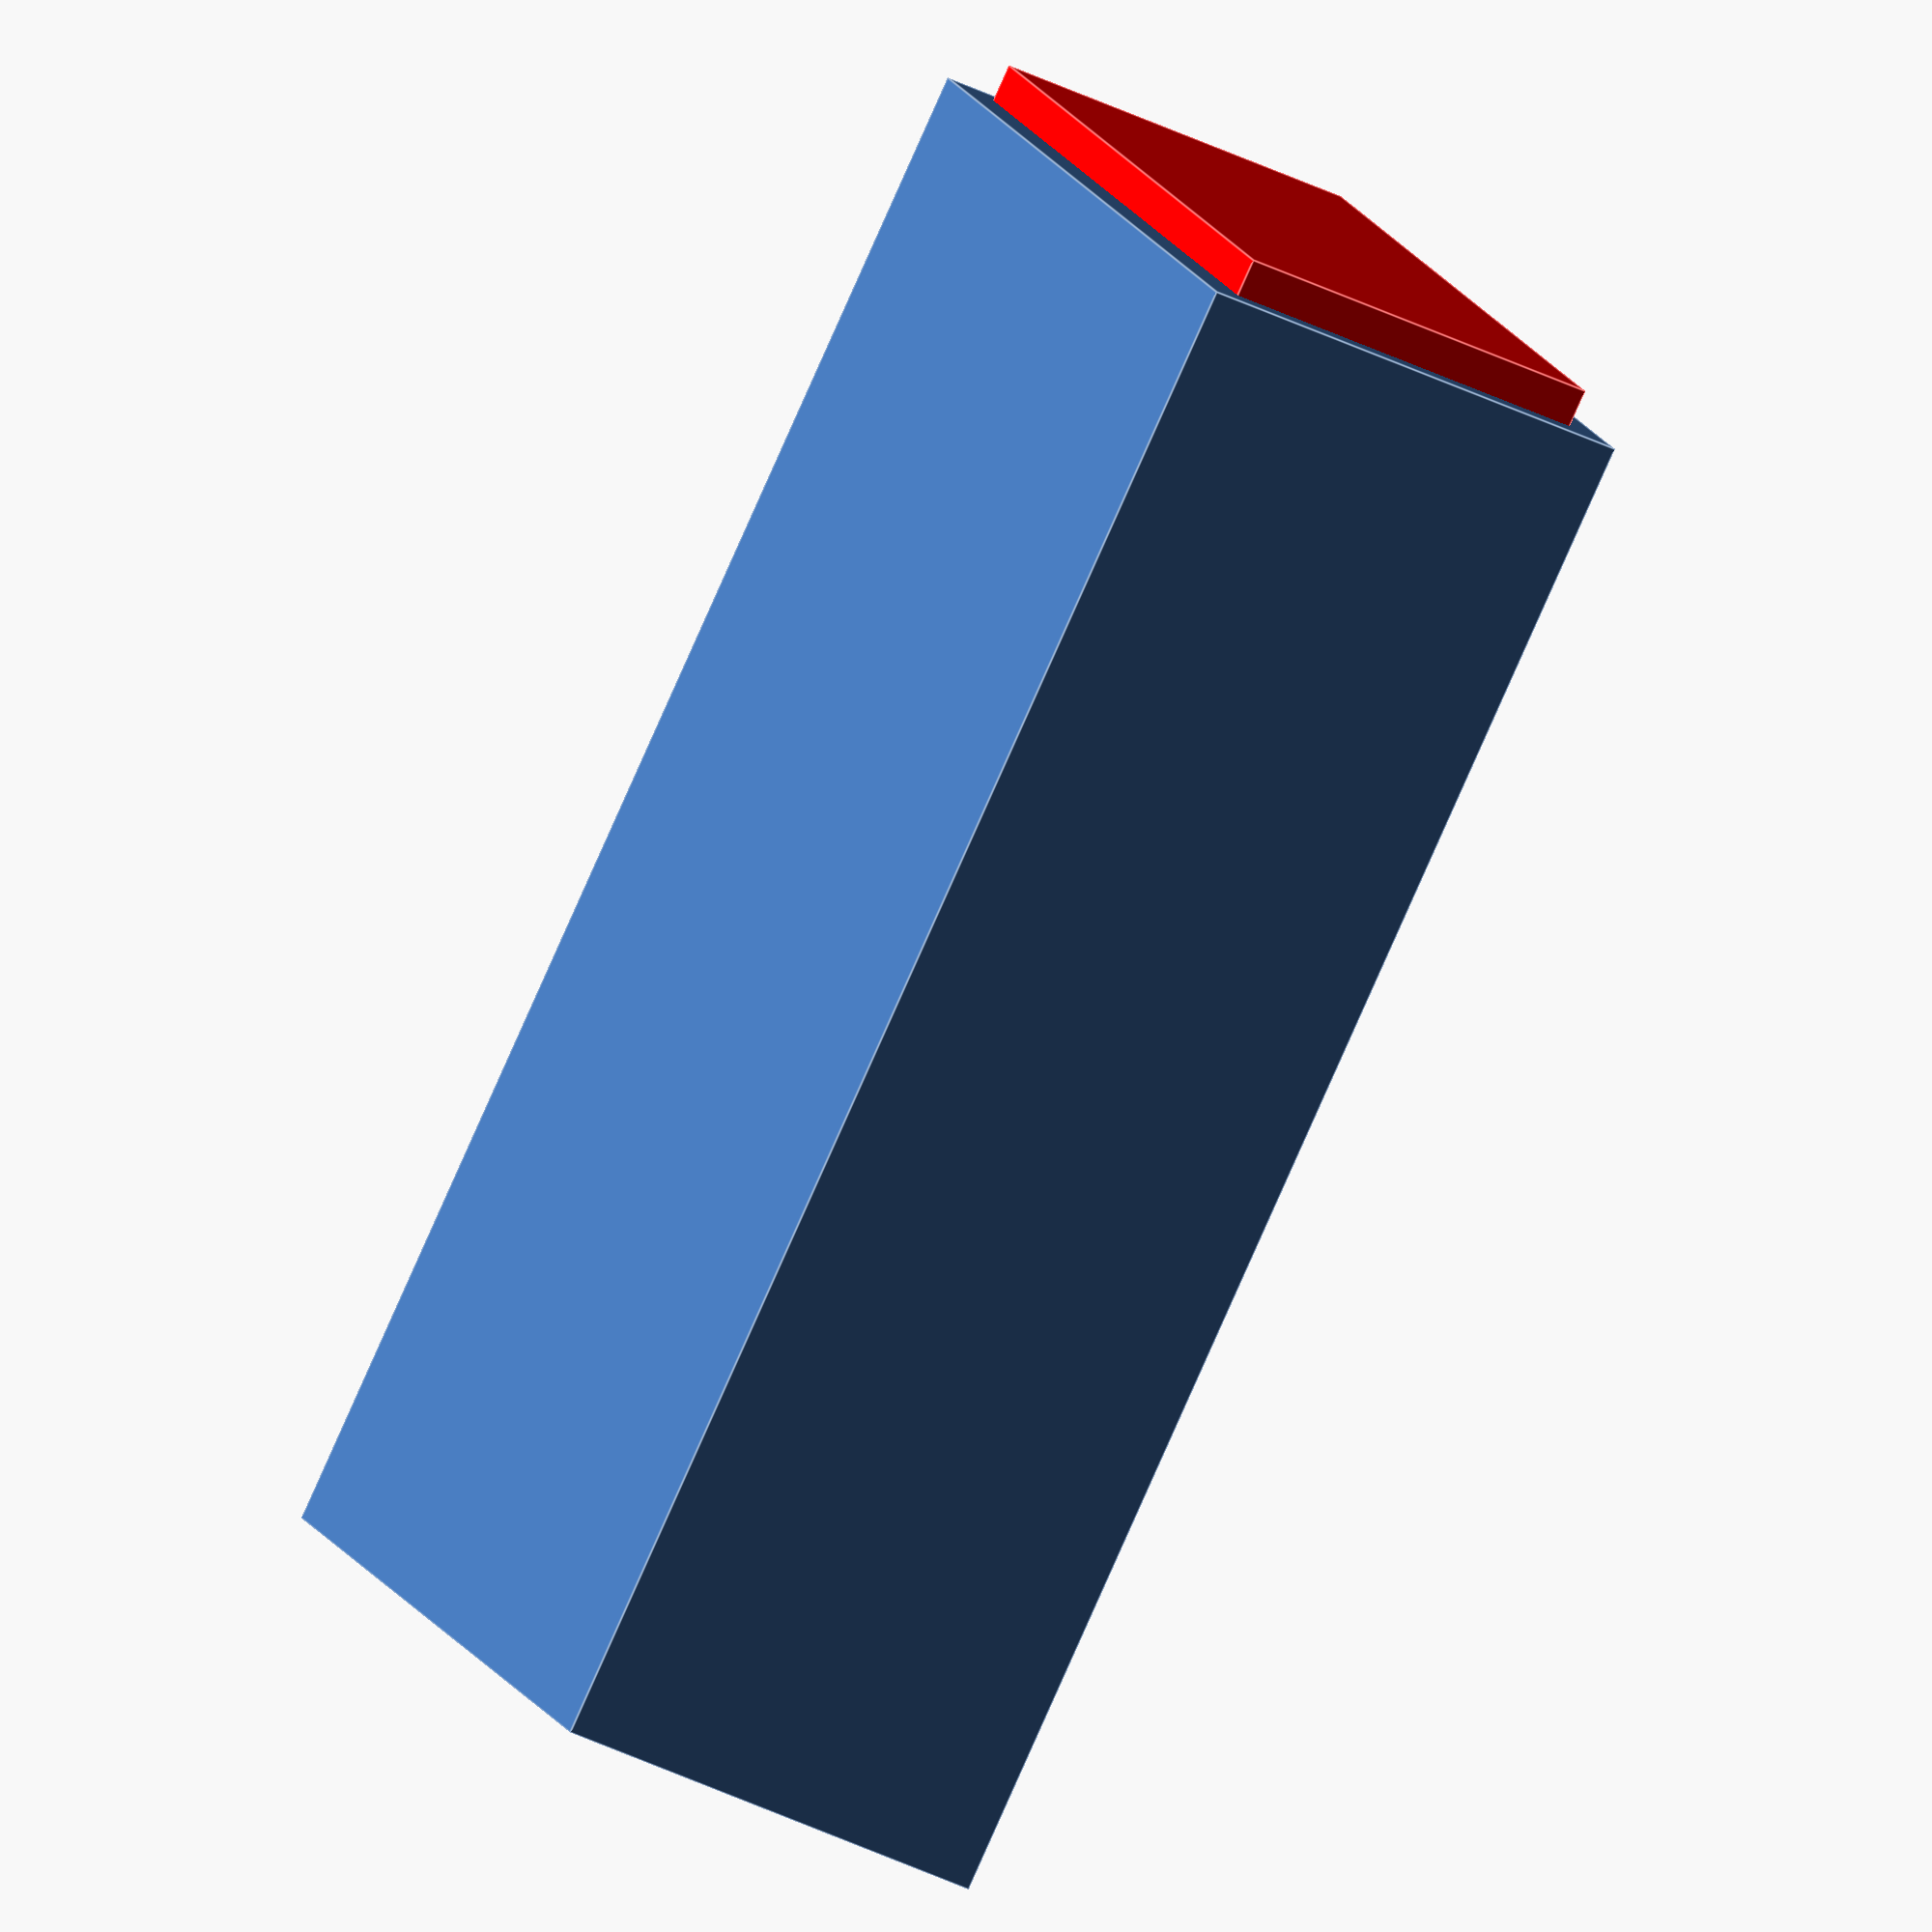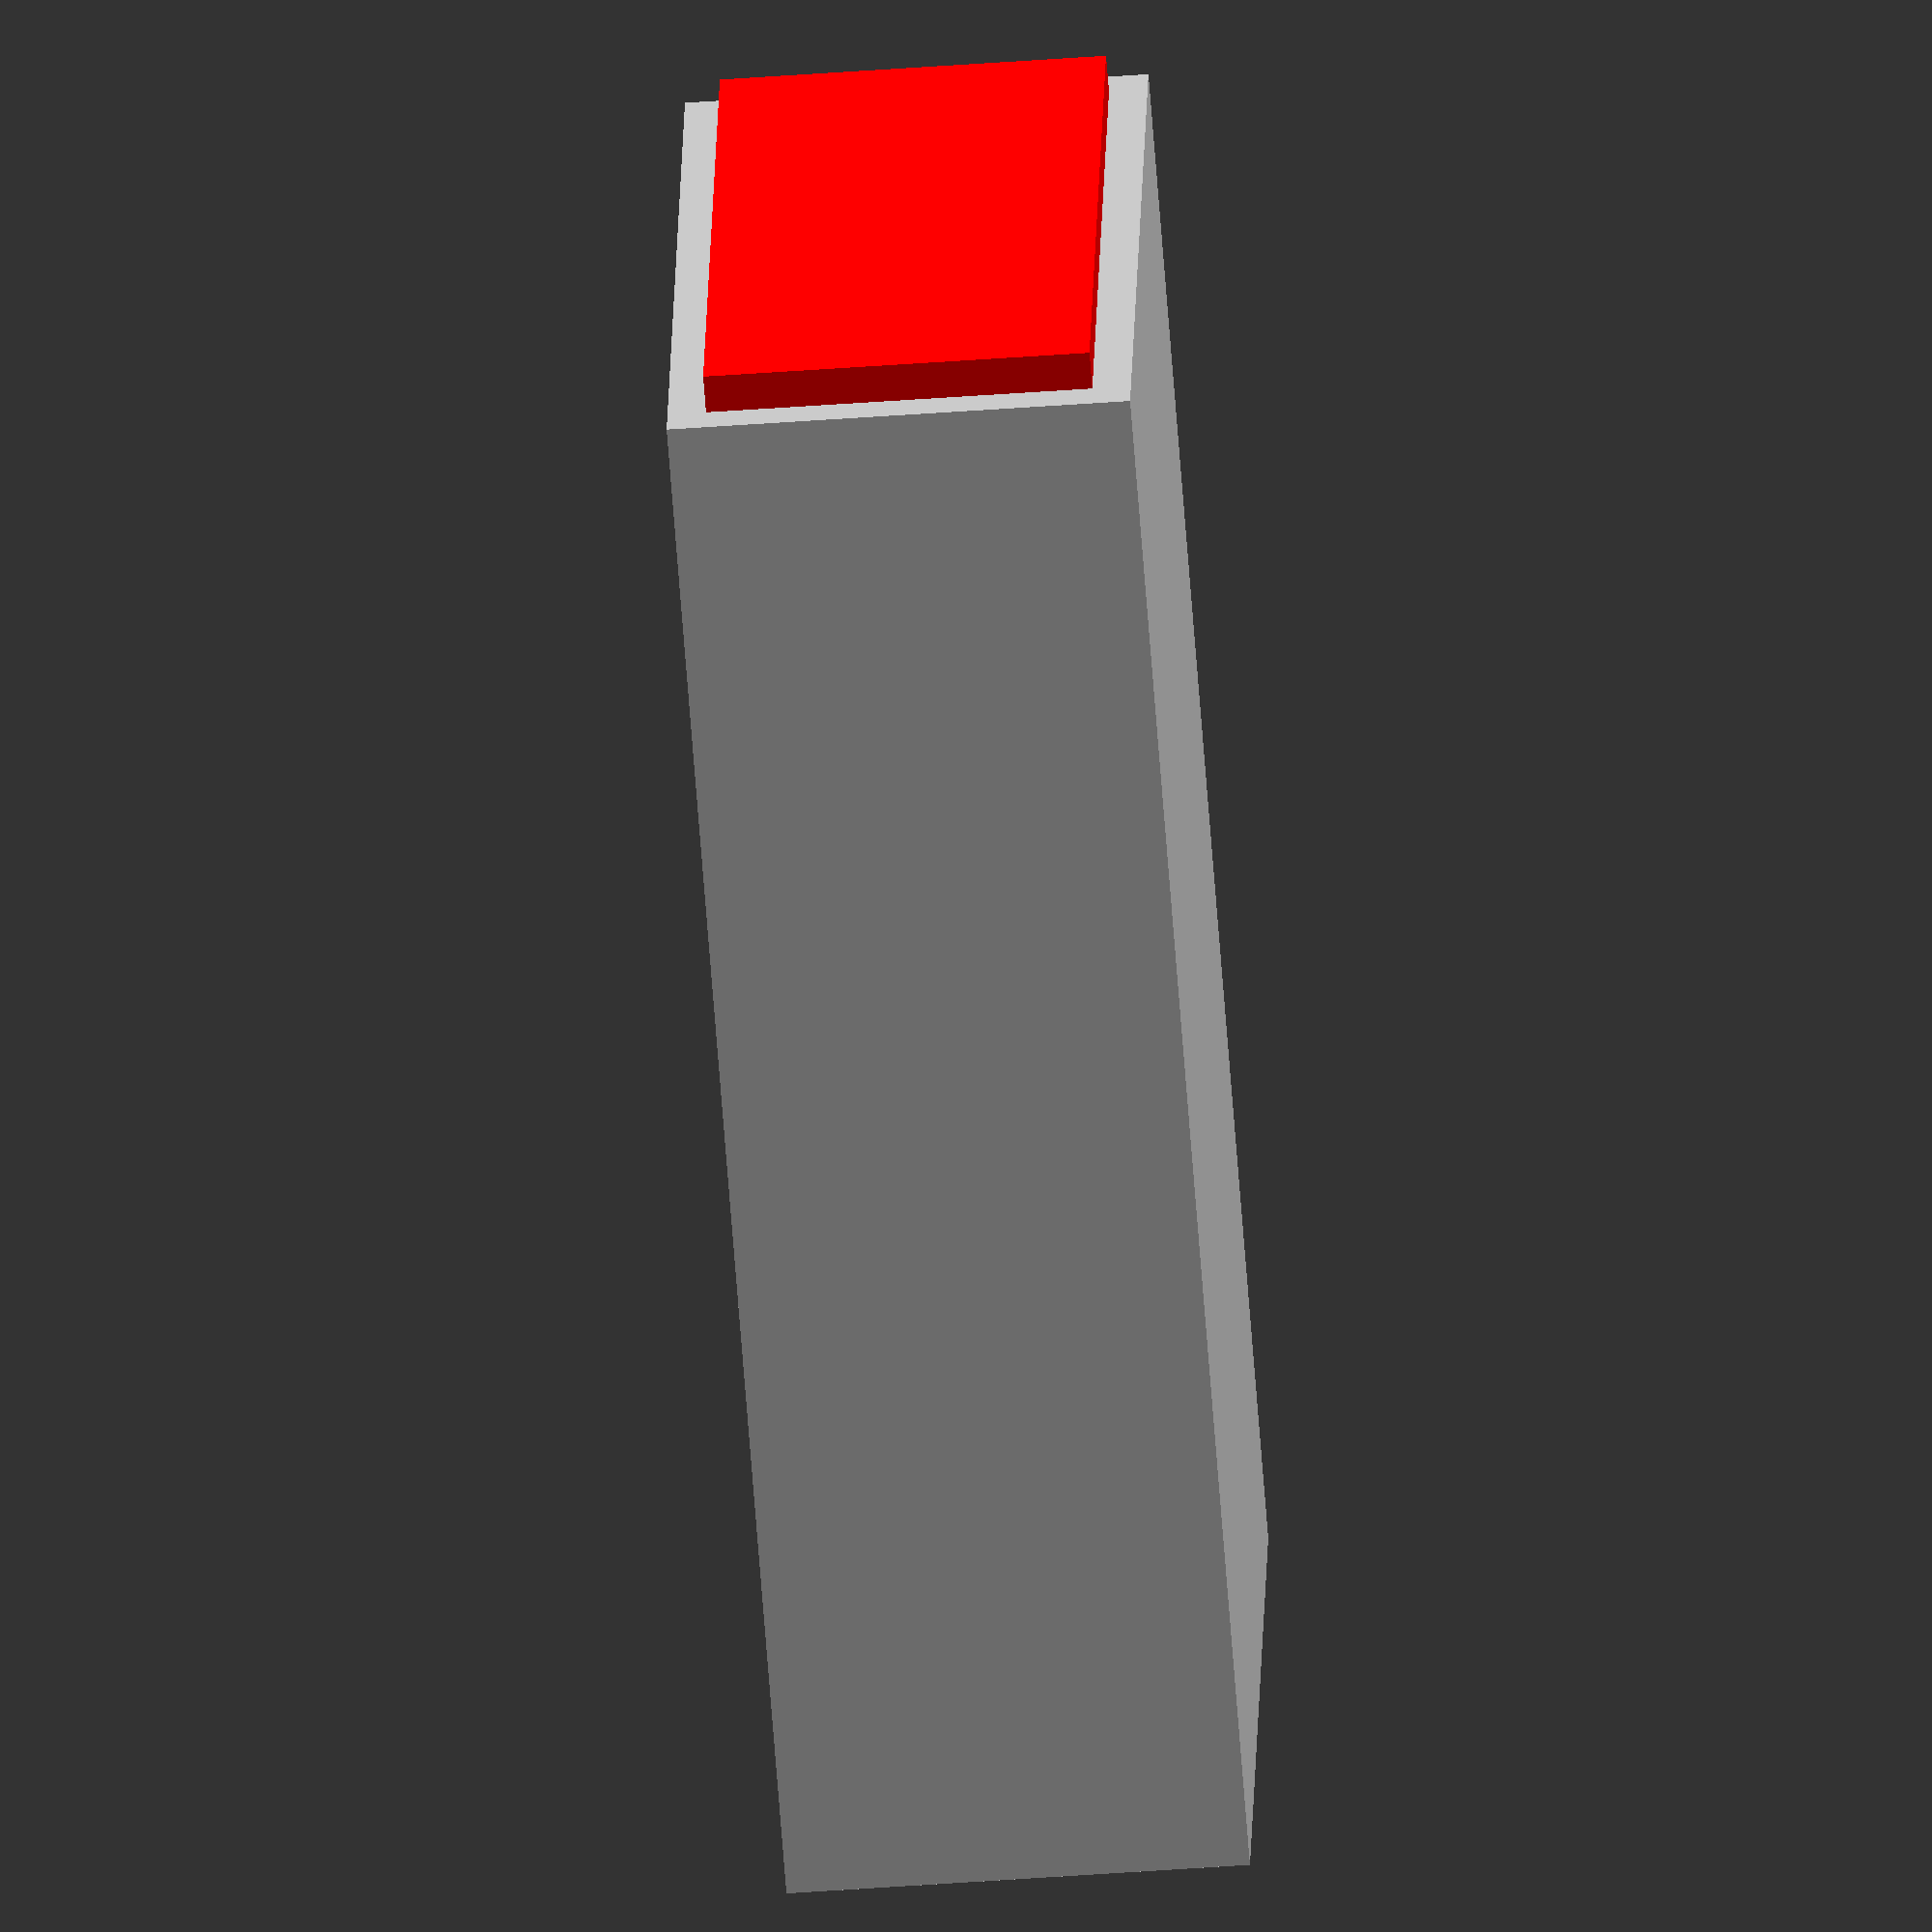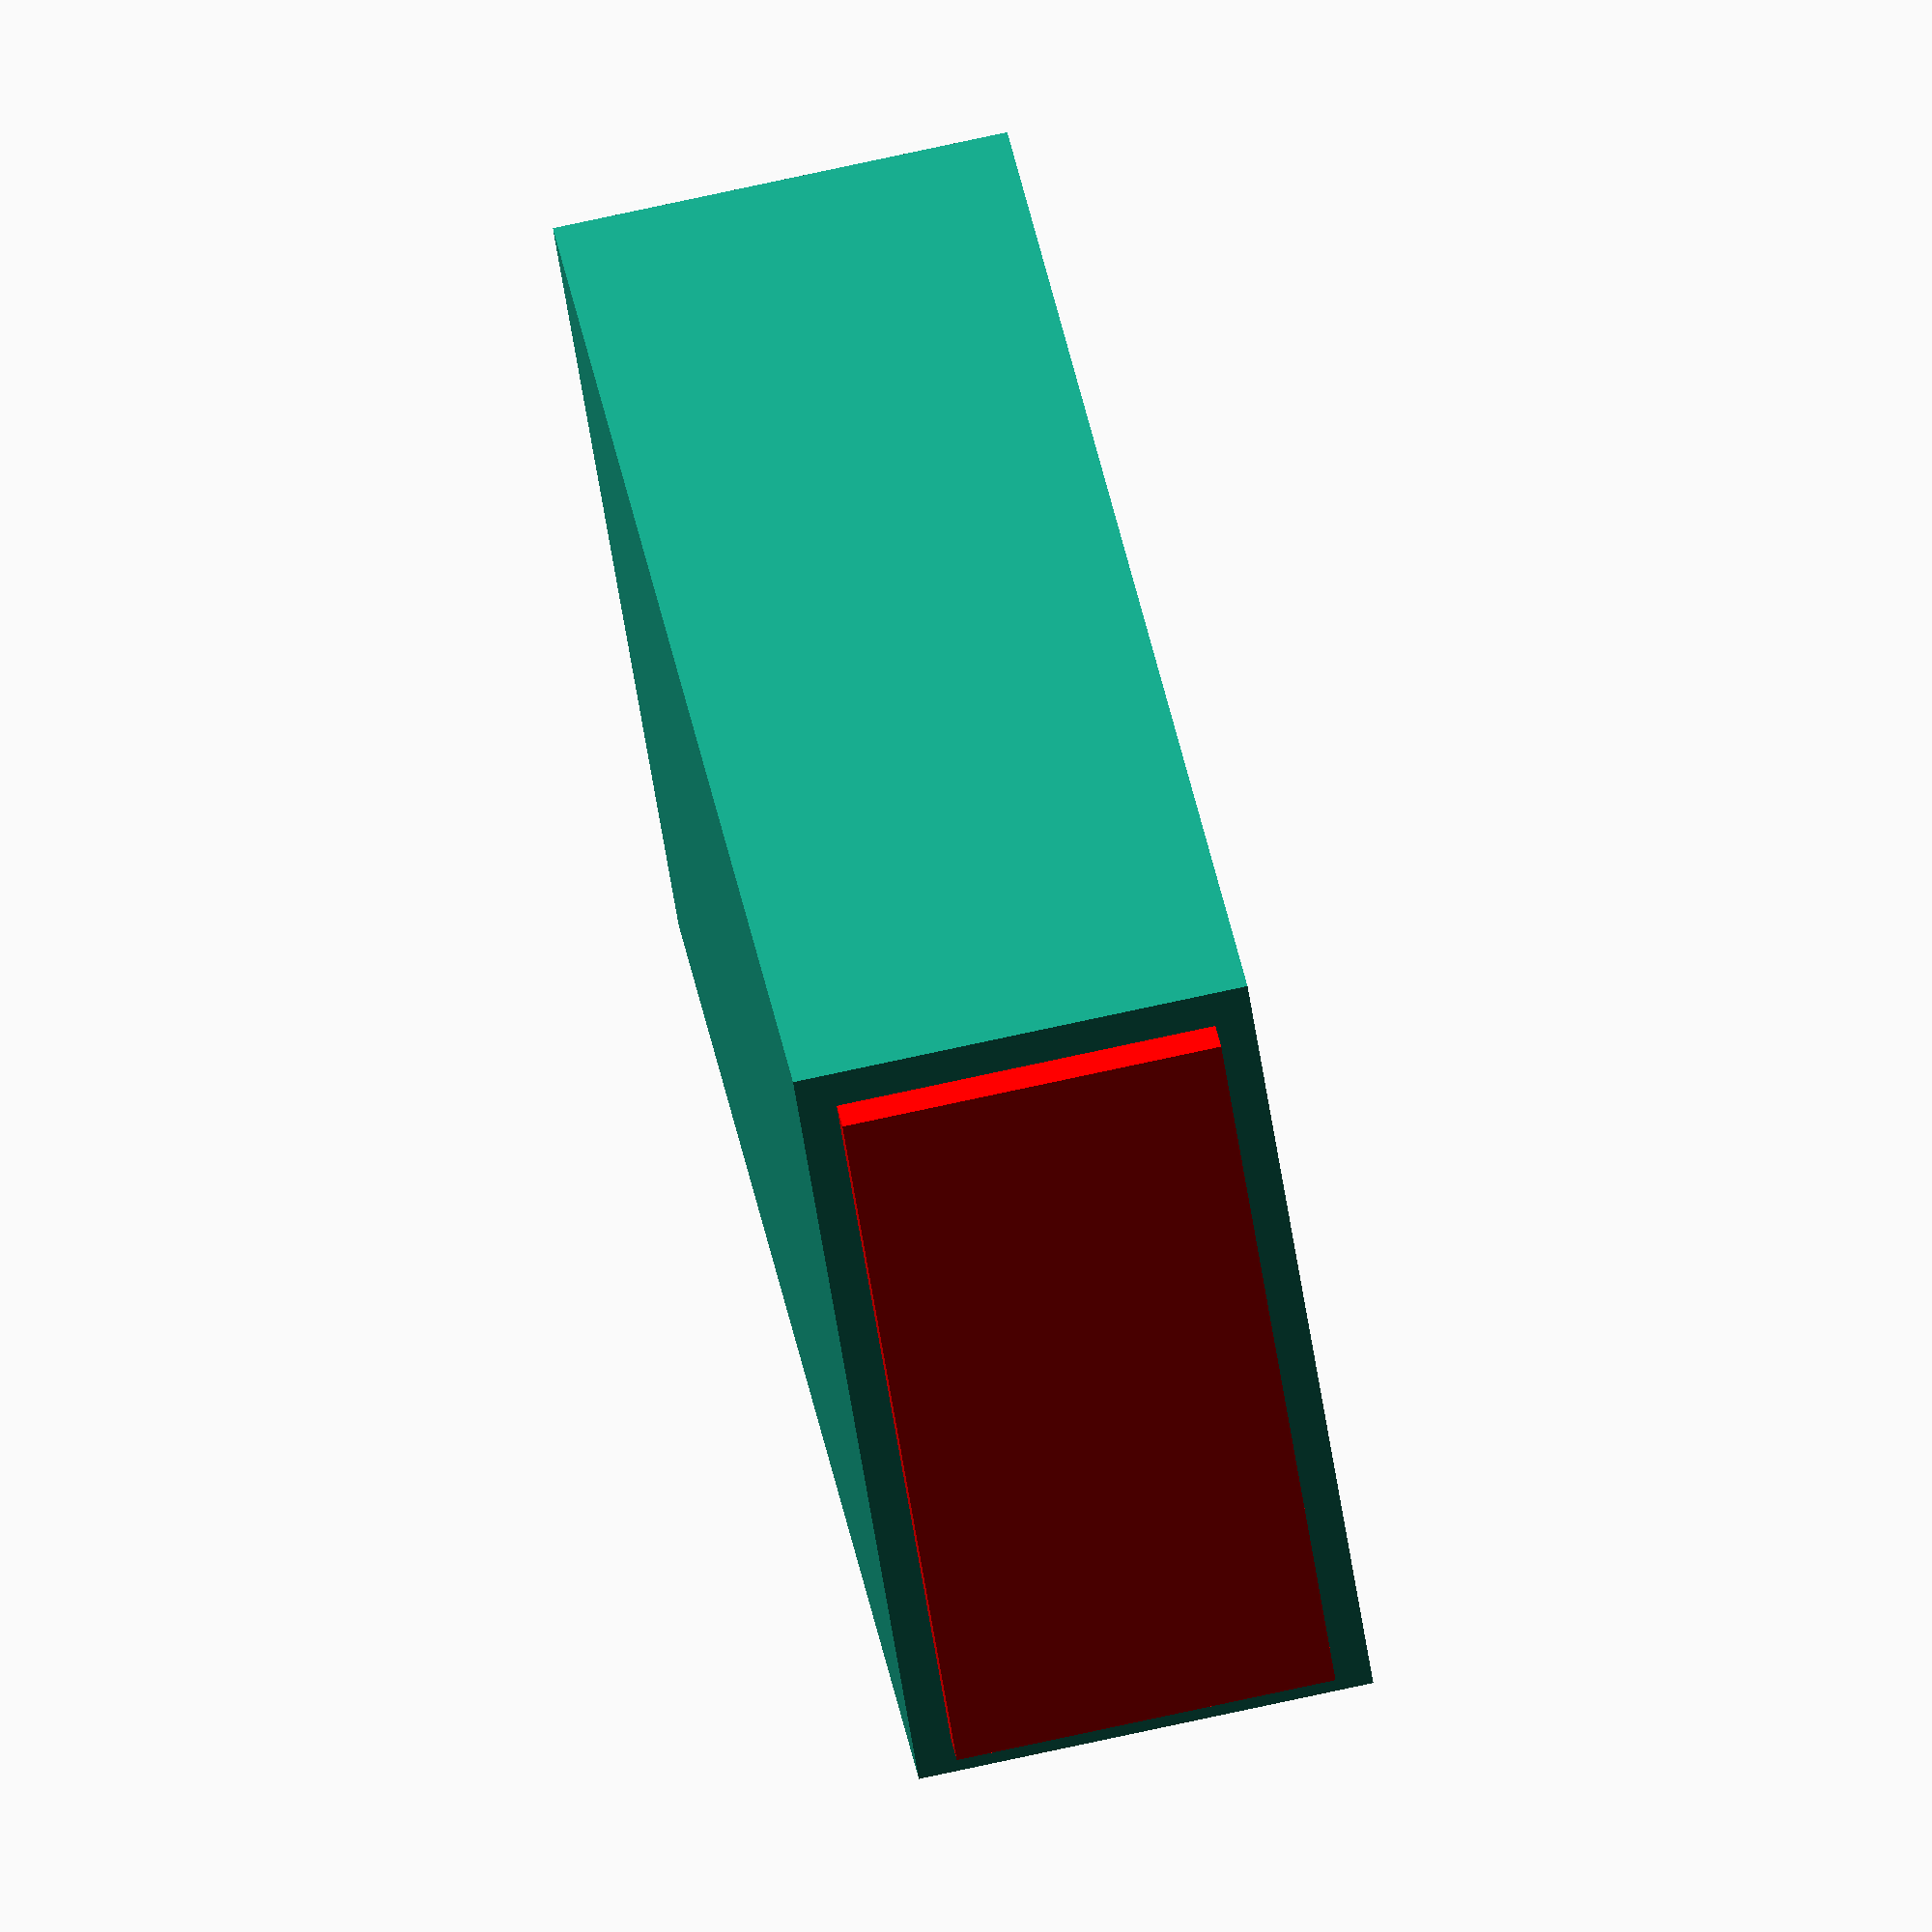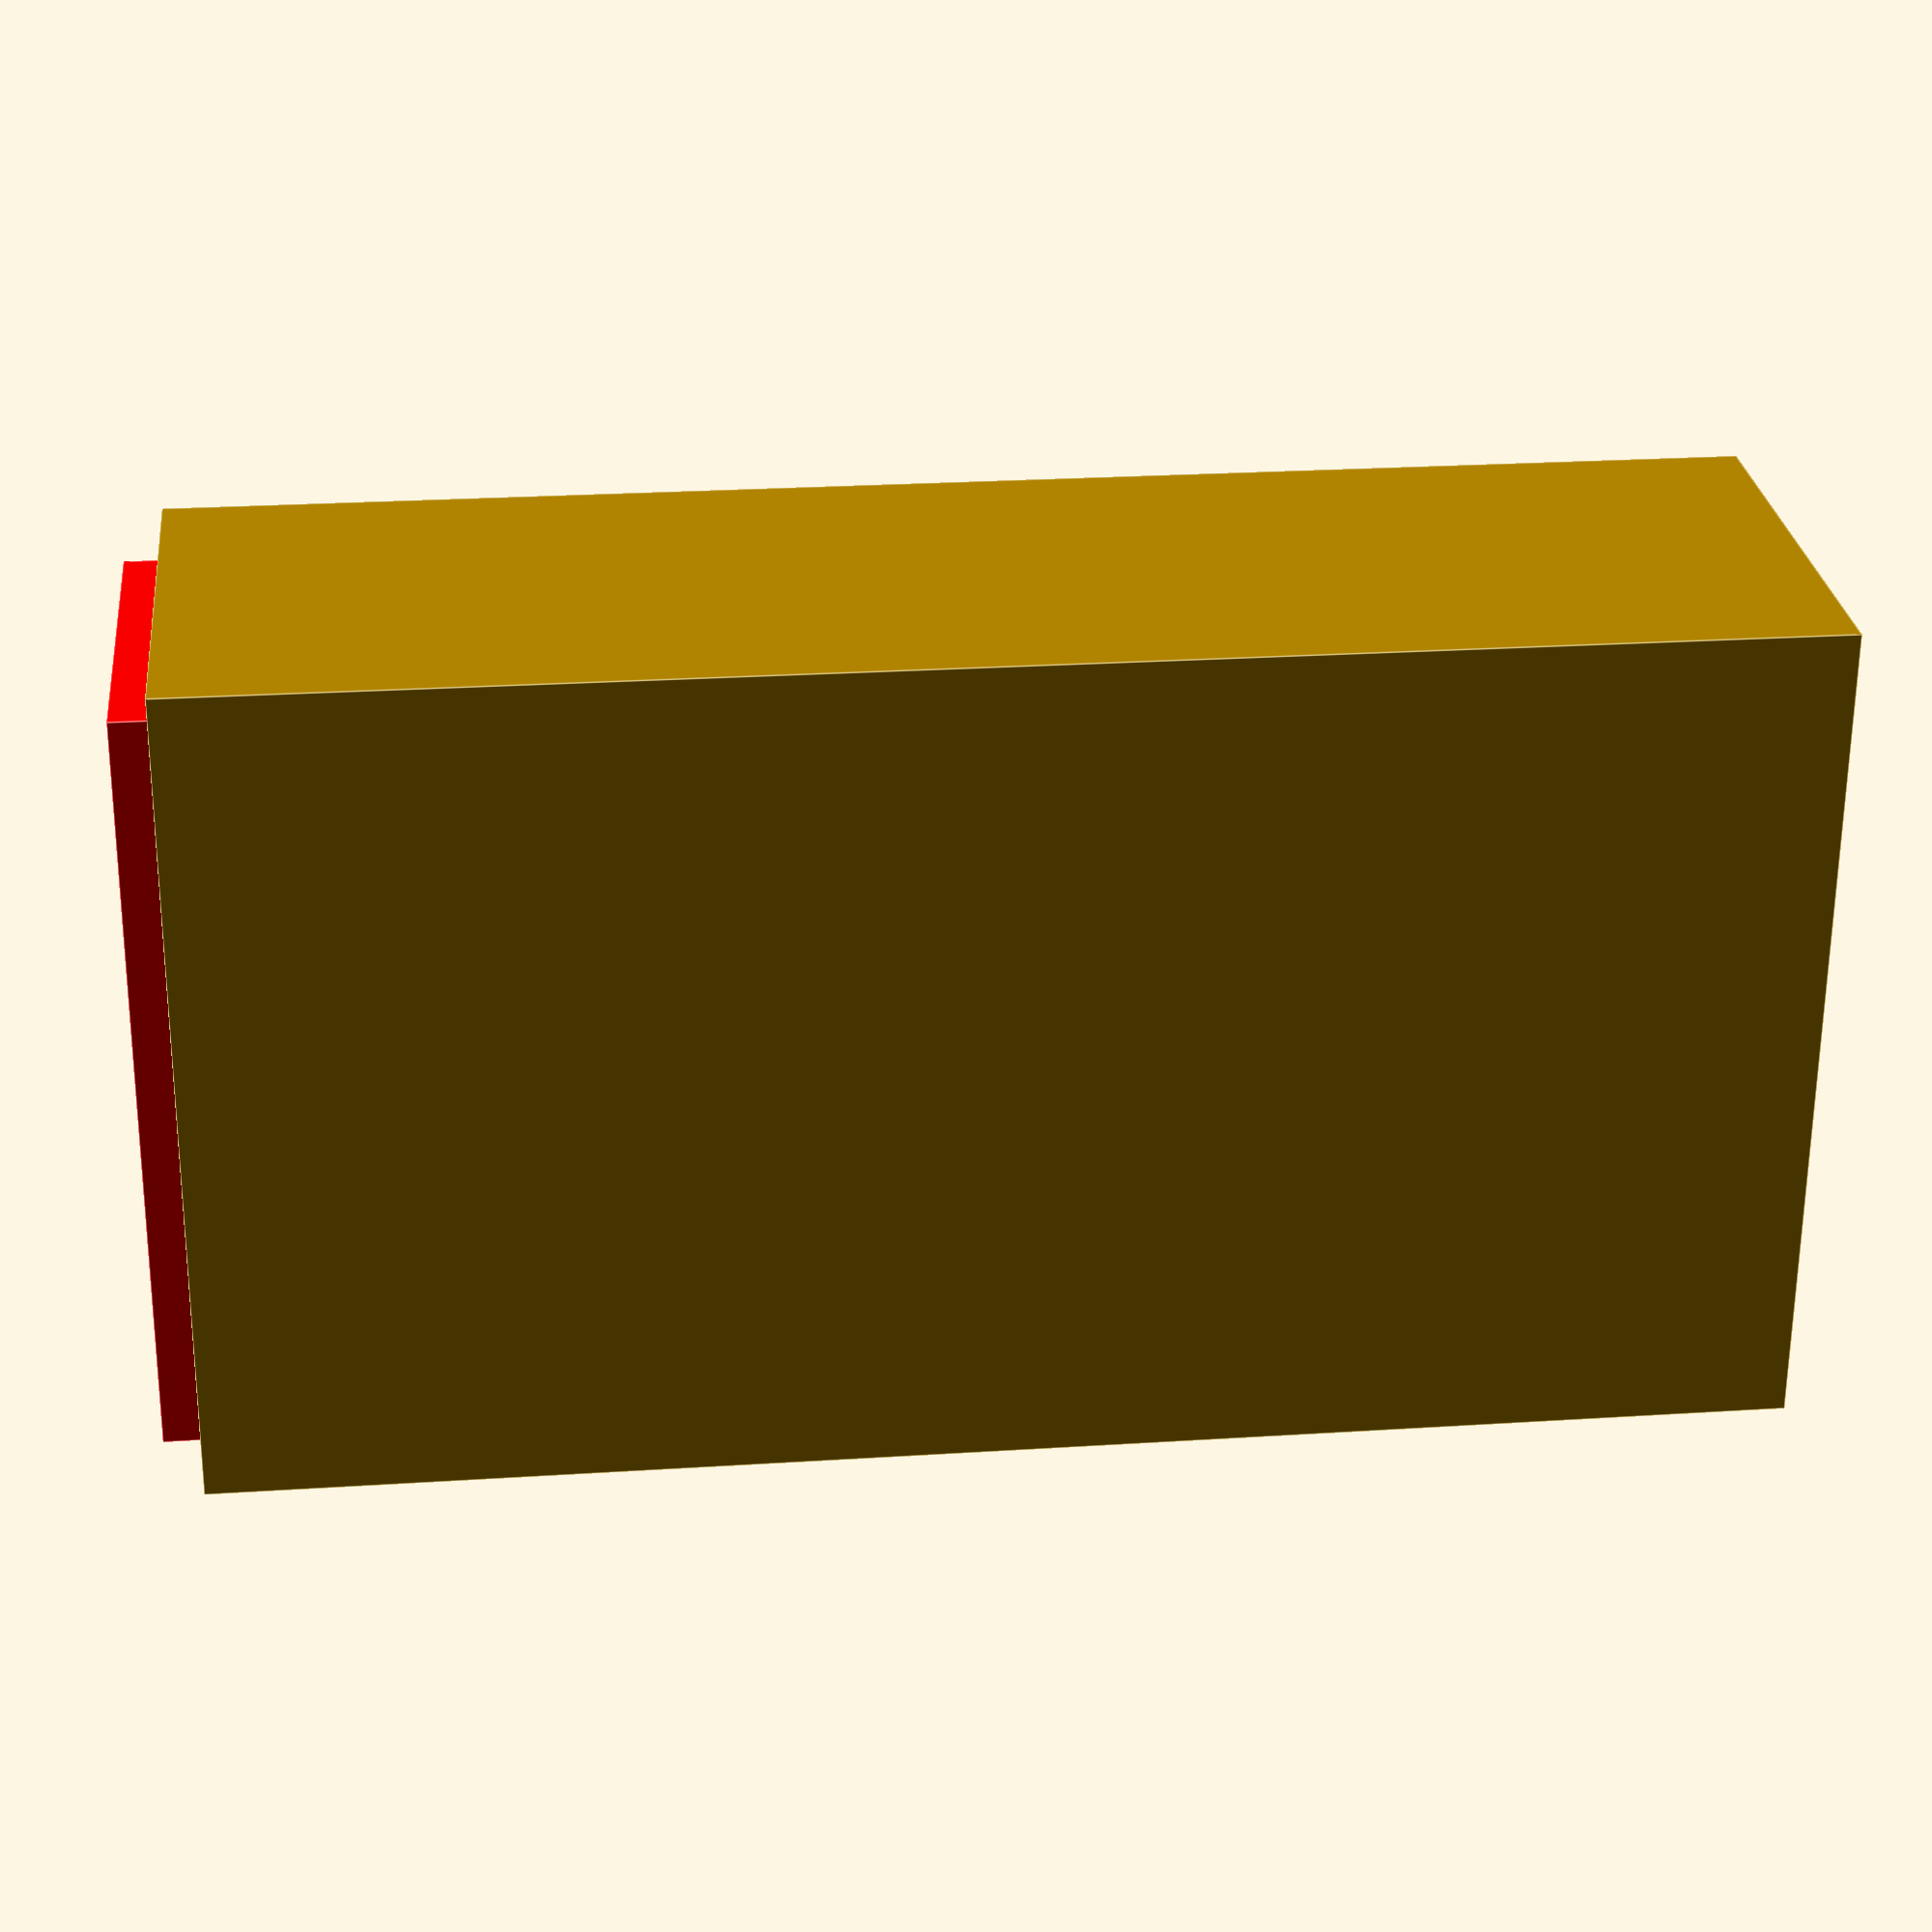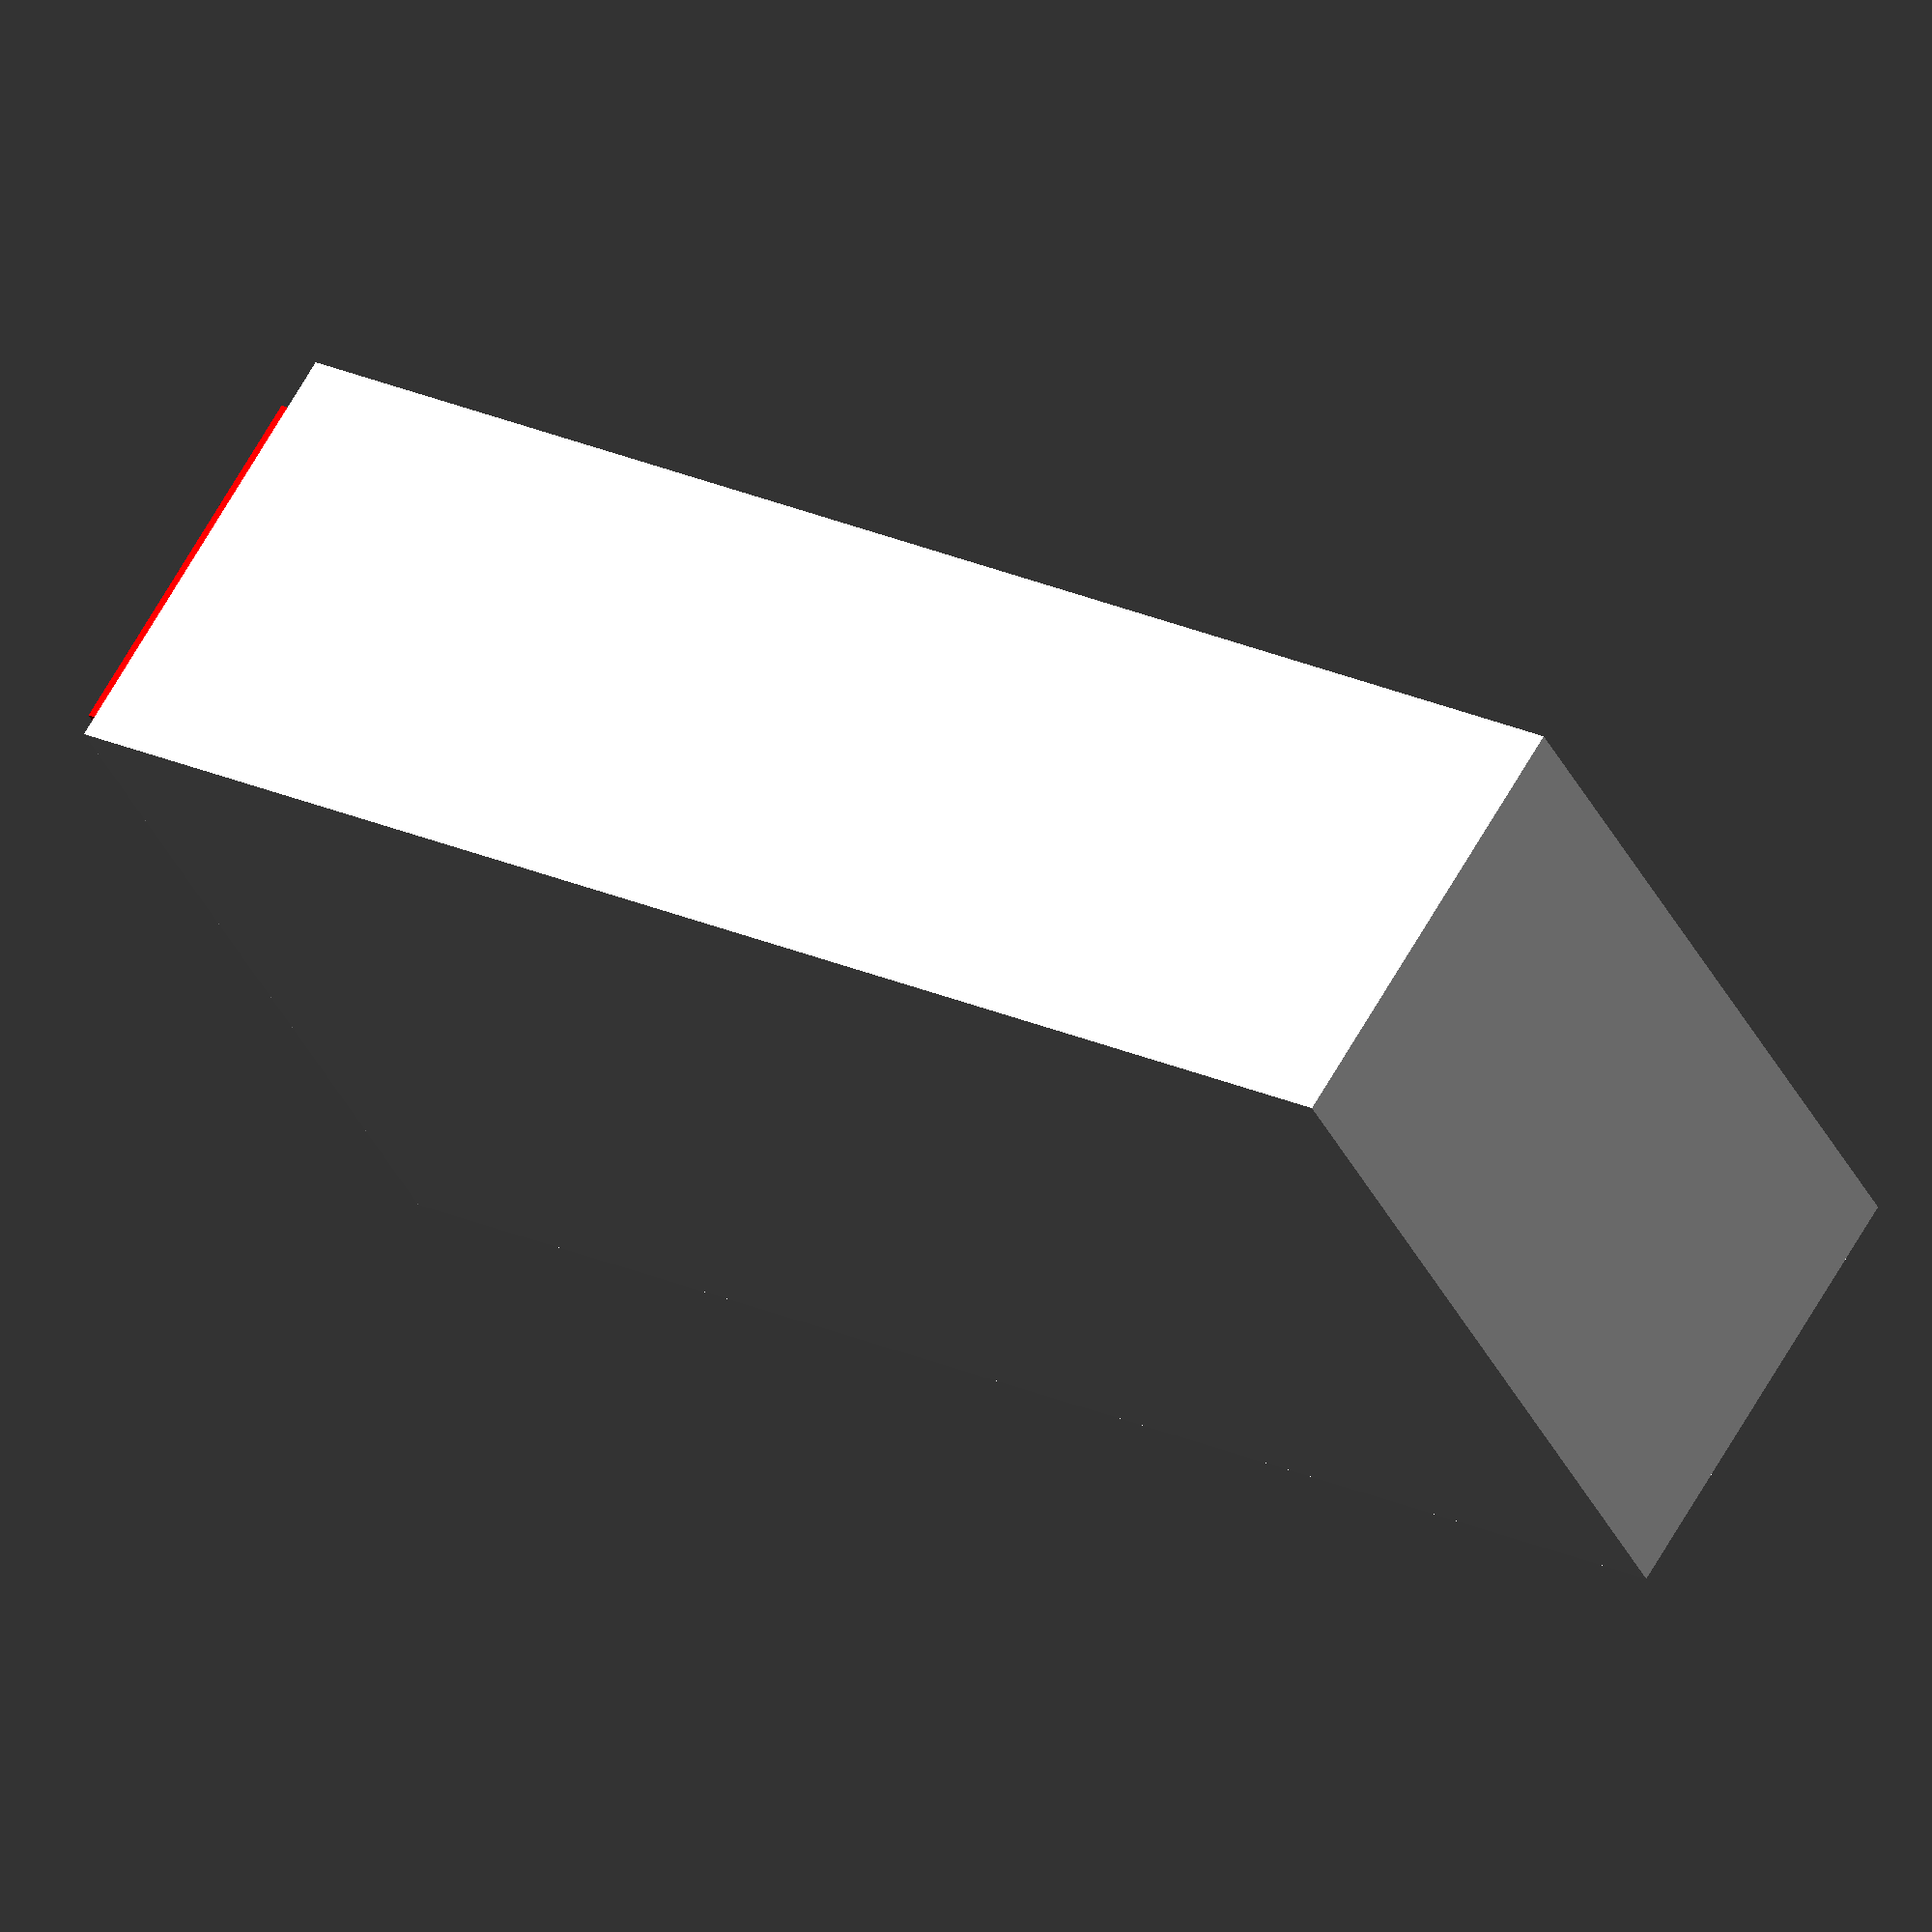
<openscad>
// Unit of length: Unit.MM
union()
{
   color(c = [1.0, 0.0, 0.0, 1.0])
   {
      translate(v = [0.5, 0.0, 0.0])
      {
         cube(size = [41.0, 20.0, 10.0], center = true);
      }
   }
   translate(v = [-0.5, 0.0, 0.0])
   {
      cube(size = [41.0, 22.0, 12.0], center = true);
   }
}

</openscad>
<views>
elev=221.0 azim=37.8 roll=301.0 proj=o view=edges
elev=51.6 azim=344.1 roll=94.5 proj=o view=wireframe
elev=102.1 azim=135.7 roll=102.2 proj=o view=wireframe
elev=332.9 azim=180.5 roll=353.5 proj=p view=edges
elev=292.7 azim=26.9 roll=209.9 proj=o view=wireframe
</views>
